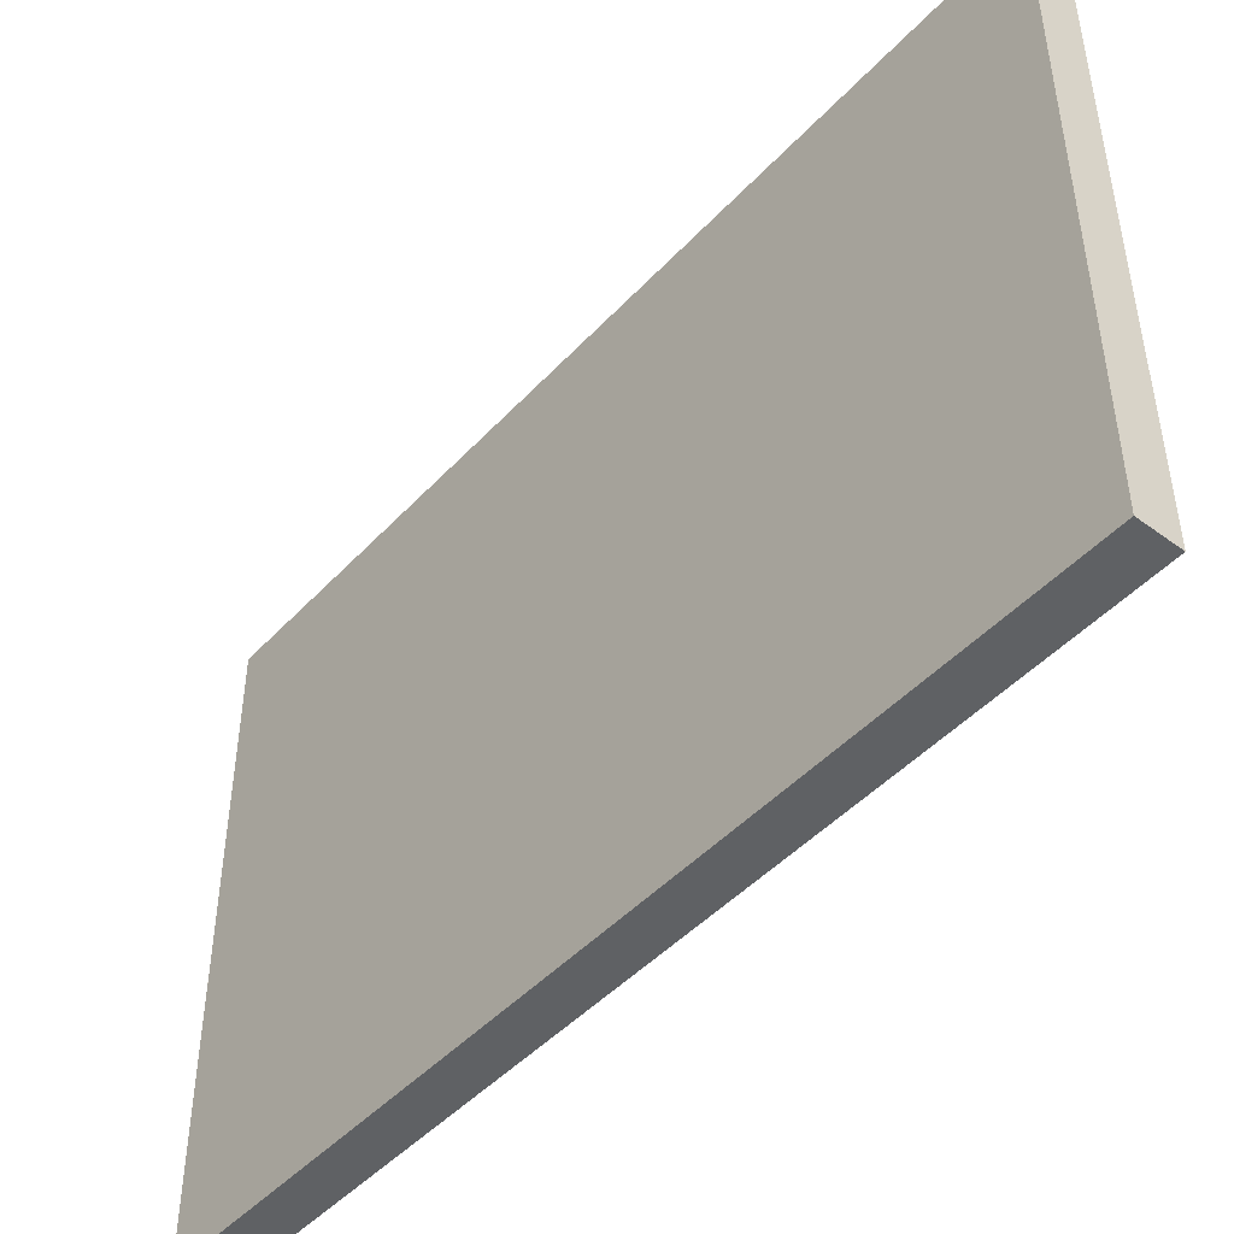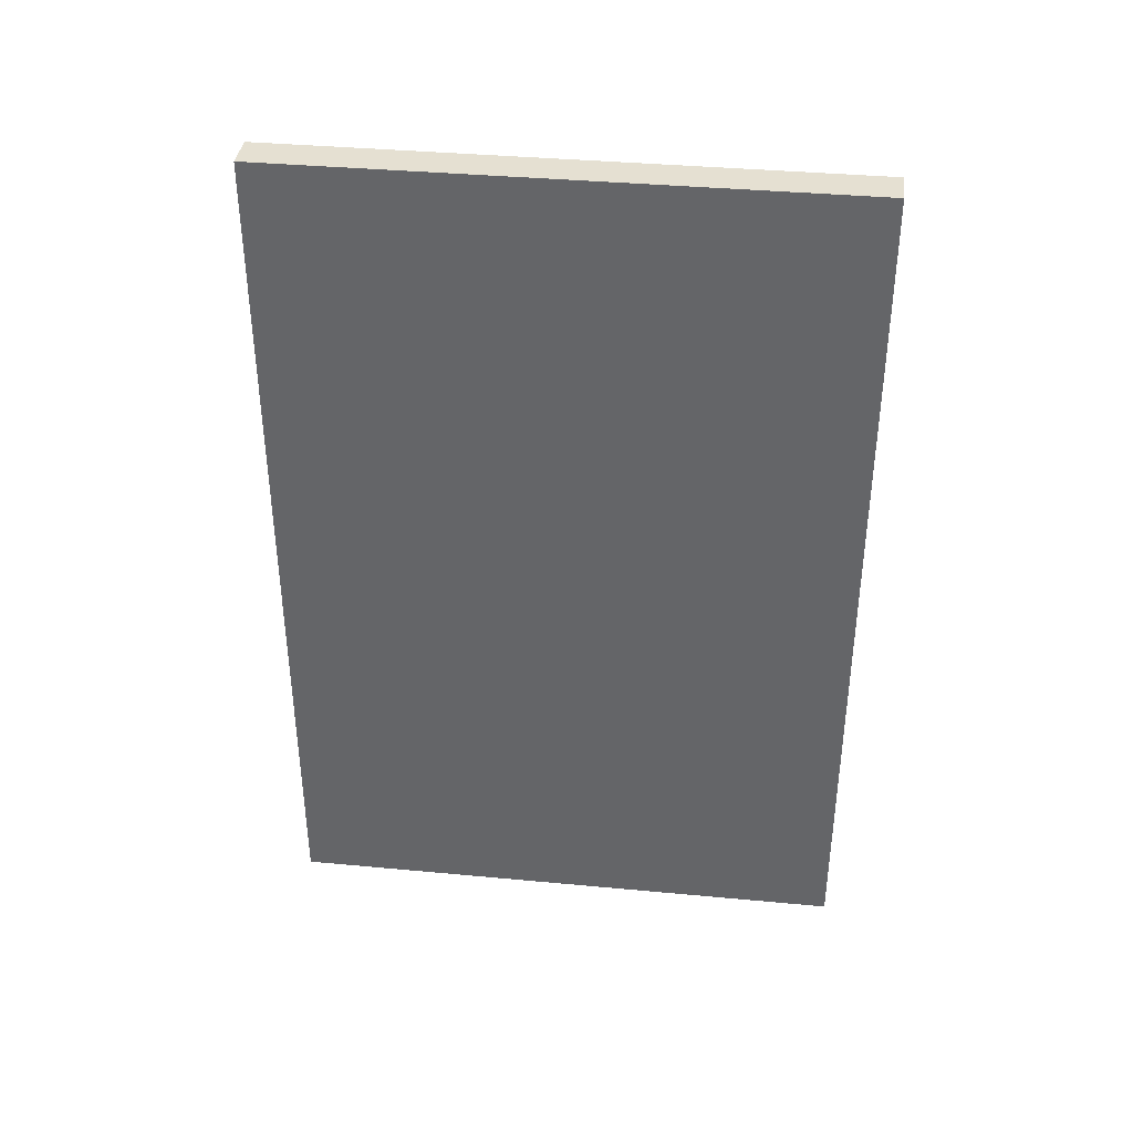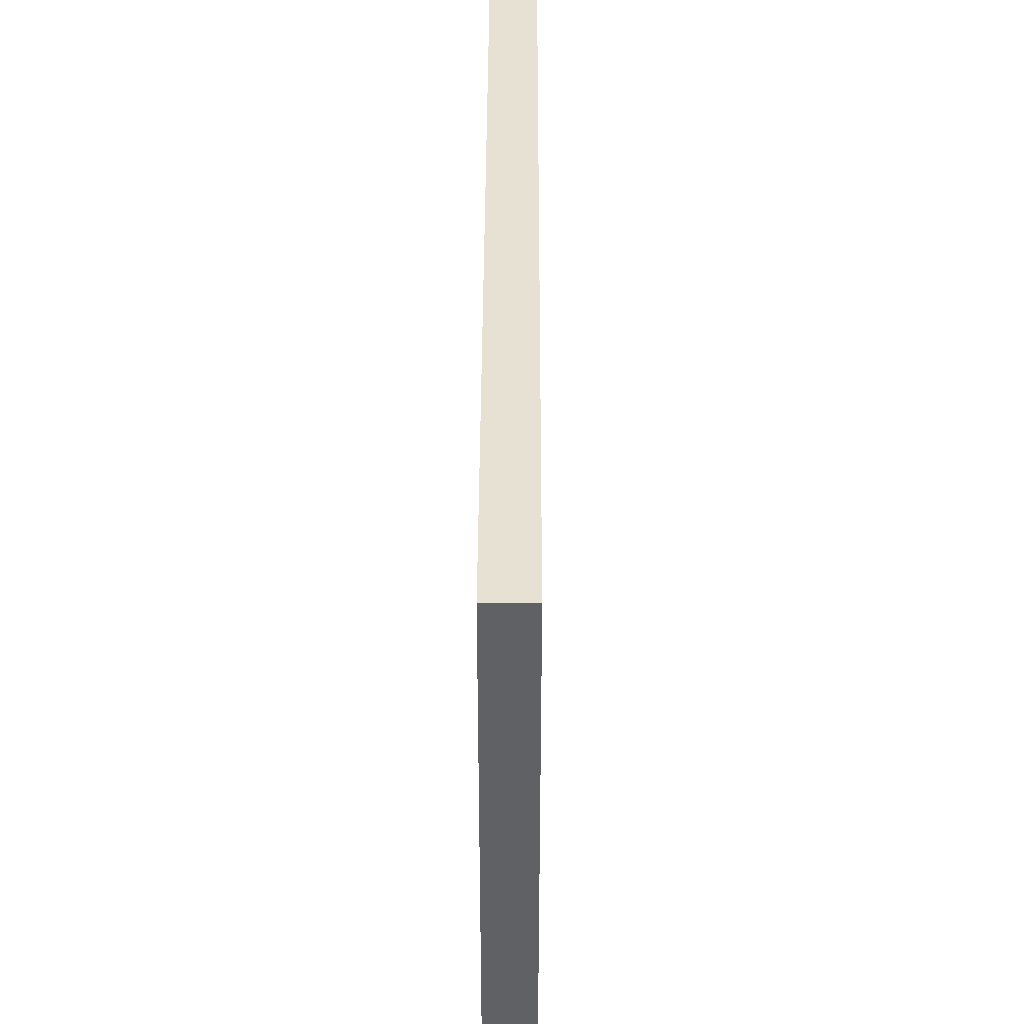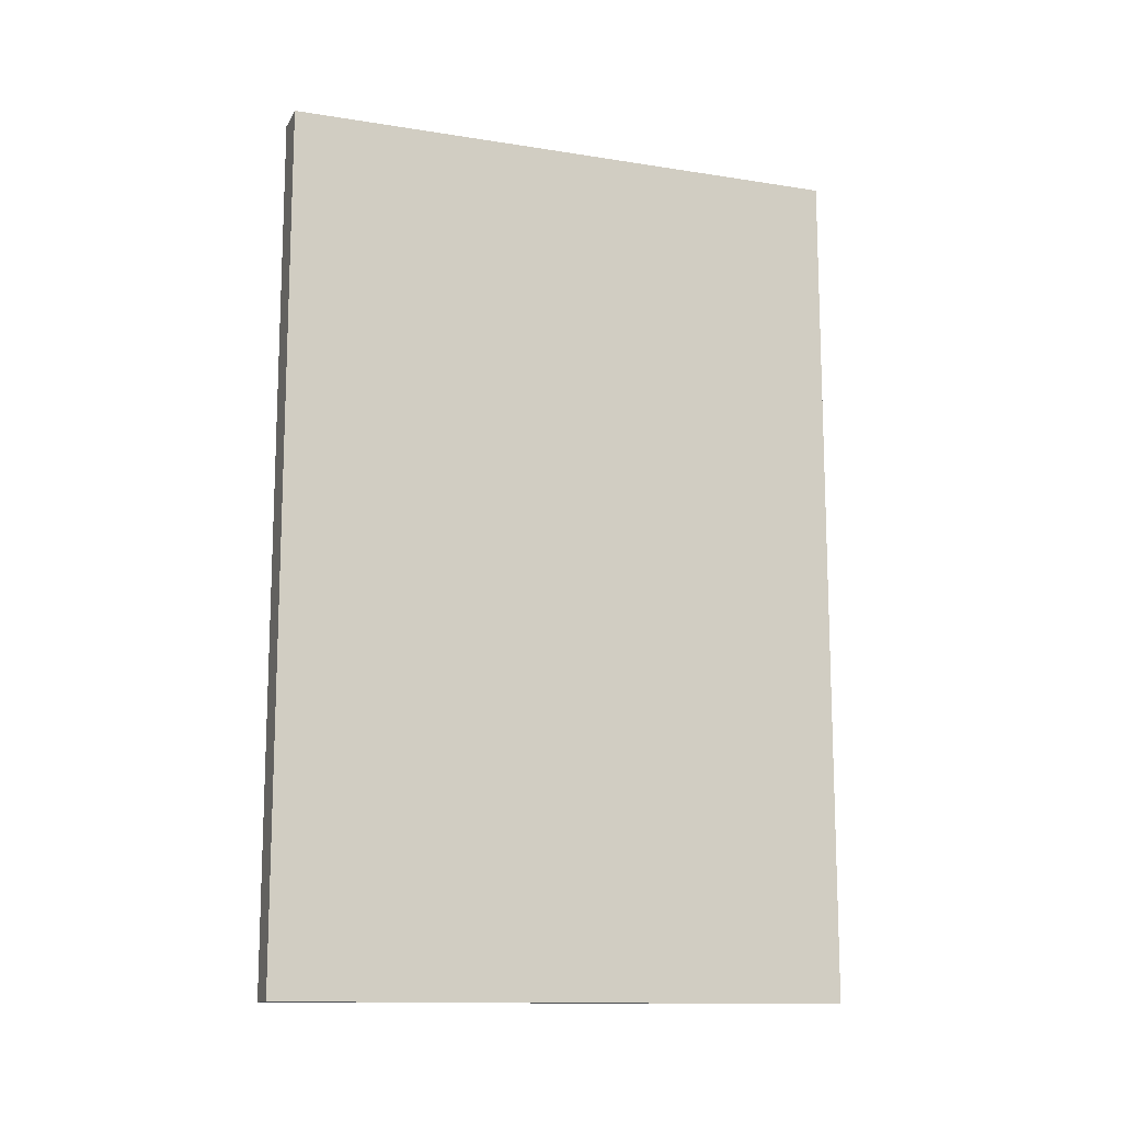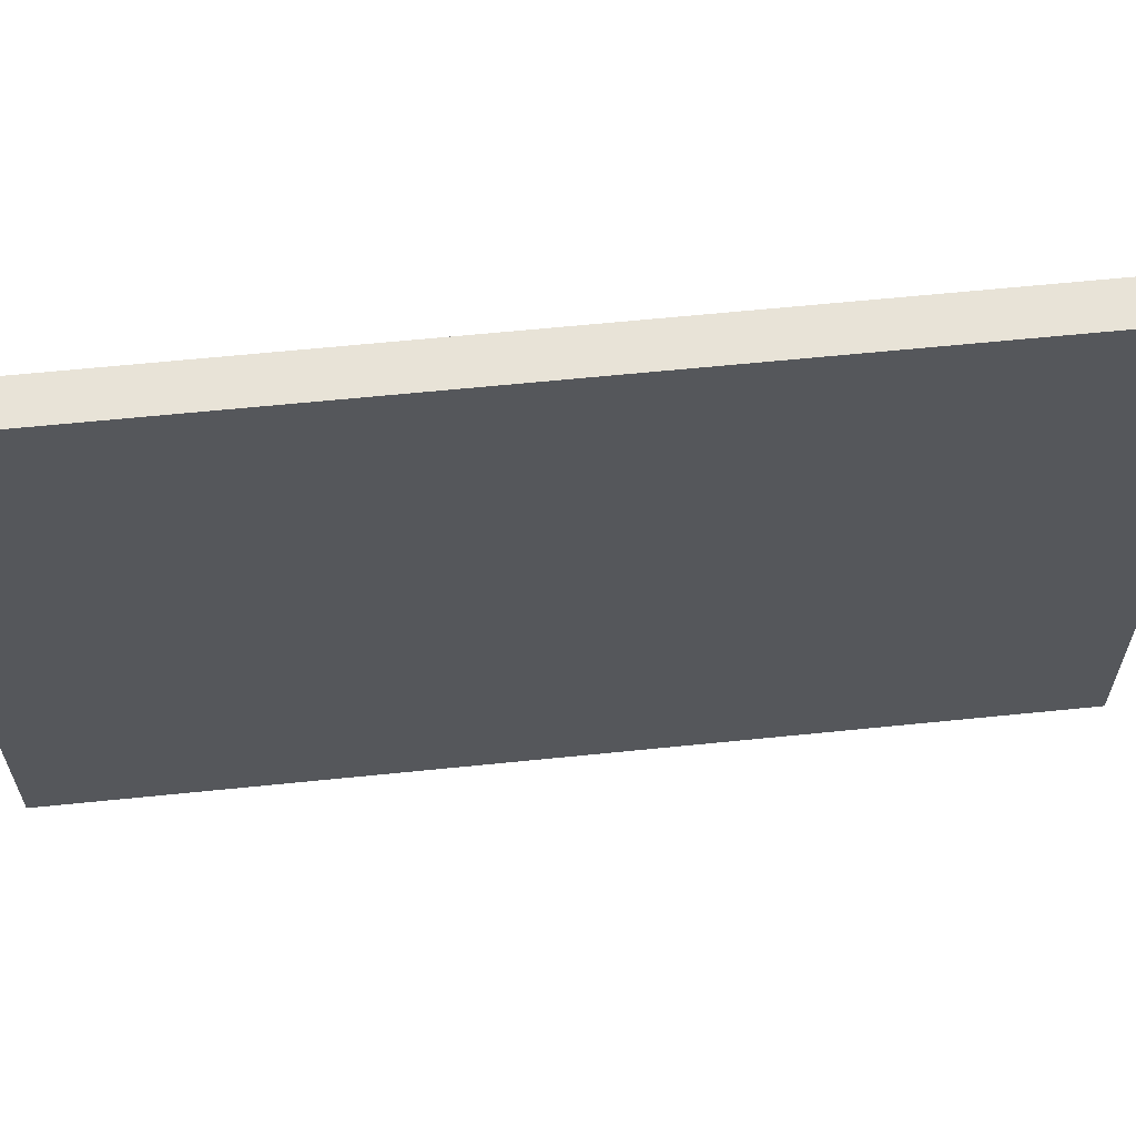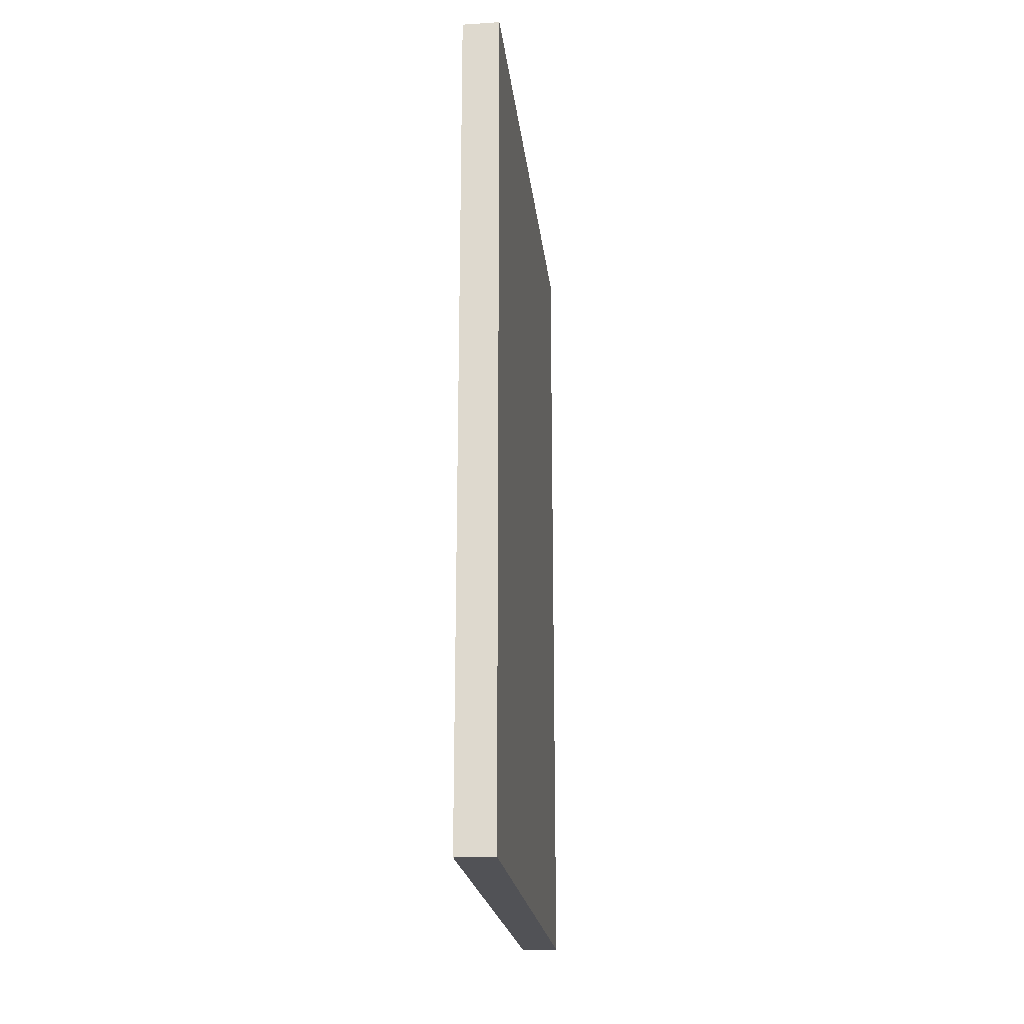
<metadata>
{"format":"obj","ext":"obj","renderer":"f3d","projection":"perspective","resolution":1024,"background":"white","views":[{"elev":-46.6,"azim":140.0,"up":"+Y"},{"elev":37.7,"azim":-83.2,"up":"+Z"},{"elev":39.6,"azim":-179.8,"up":"+Y"},{"elev":-13.0,"azim":70.1,"up":"+Z"},{"elev":62.4,"azim":84.1,"up":"+Y"},{"elev":-21.3,"azim":-173.6,"up":"+Z"}]}
</metadata>
<code>
v 15 155 81.42
v 5 155 145
v 15 5 113.4
v 5 155 0
v 15 155 225
v 15 155 0
v 5 155 225
v 5 5 225
v 15 5 225
v 15 5 0
v 5 5 0
v 15 74.48 131.4
v 5 74.59 93.94
v 8.661 5 169.3
v 10.47 155 167.6
v 5 5 113.8
f 6 1 10
f 2 1 4
f 3 12 9
f 8 14 9
f 4 13 2
f 10 3 11
f 1 15 5
f 3 9 14
f 16 14 8
f 7 2 8
f 2 7 15
f 11 3 16
f 4 11 13
f 16 8 13
f 15 1 2
f 12 10 1
f 13 8 2
f 9 12 5
f 5 15 7
f 10 12 3
f 13 11 16
f 14 16 3
f 5 7 9
f 6 4 1
f 12 1 5
f 4 6 11
f 8 9 7
f 10 11 6

</code>
